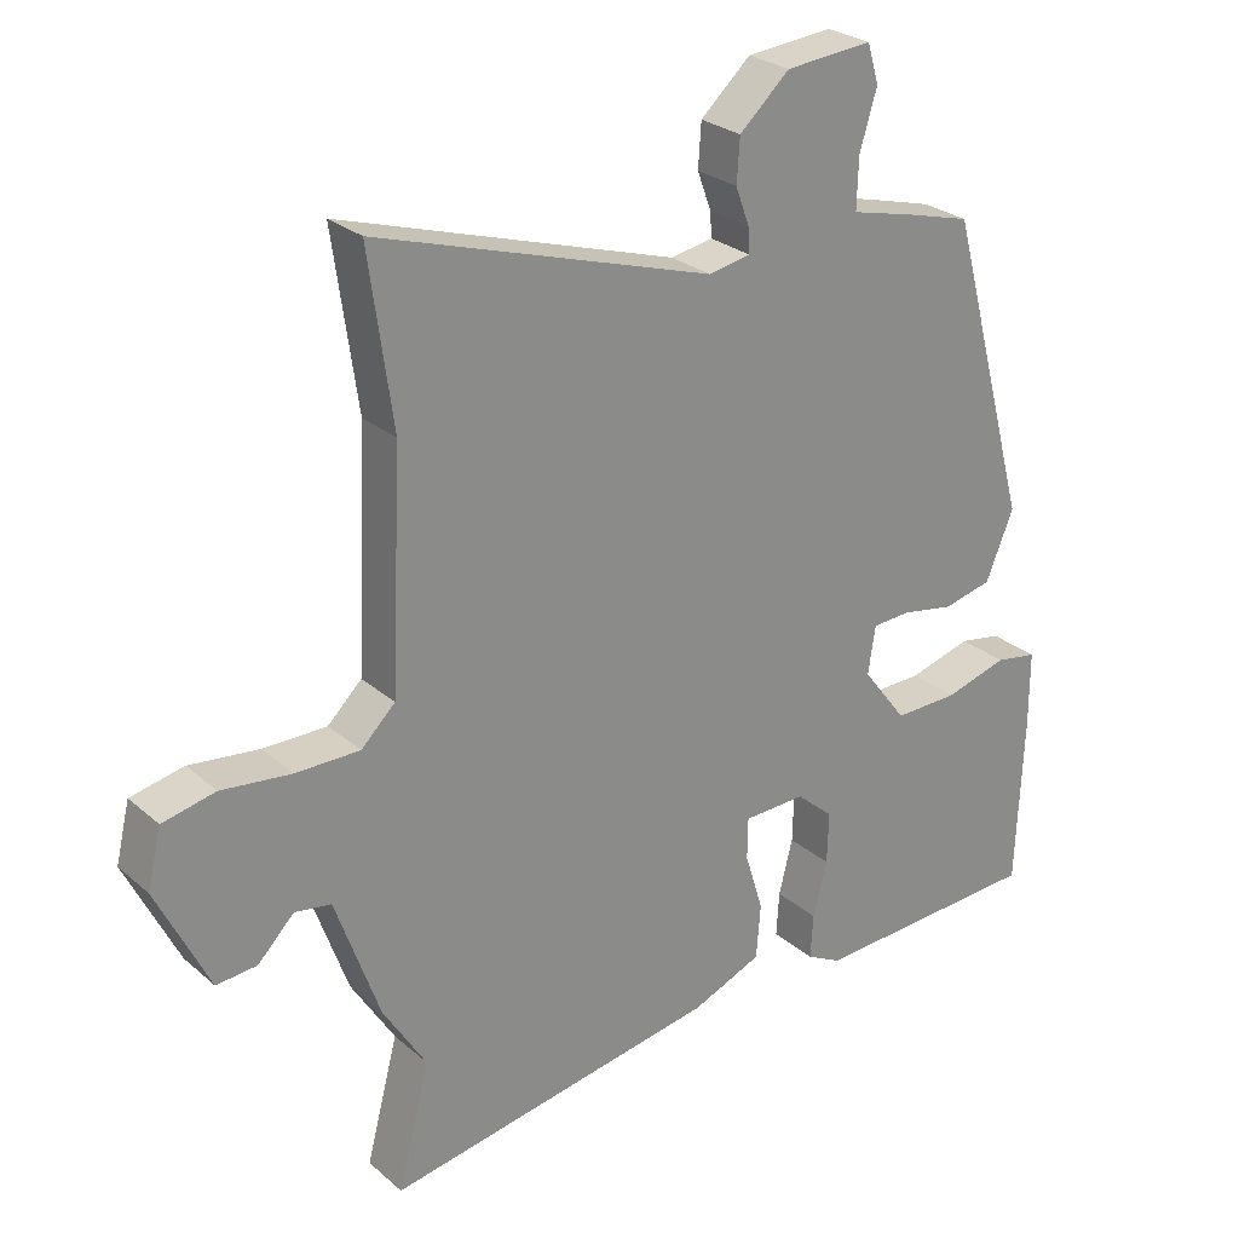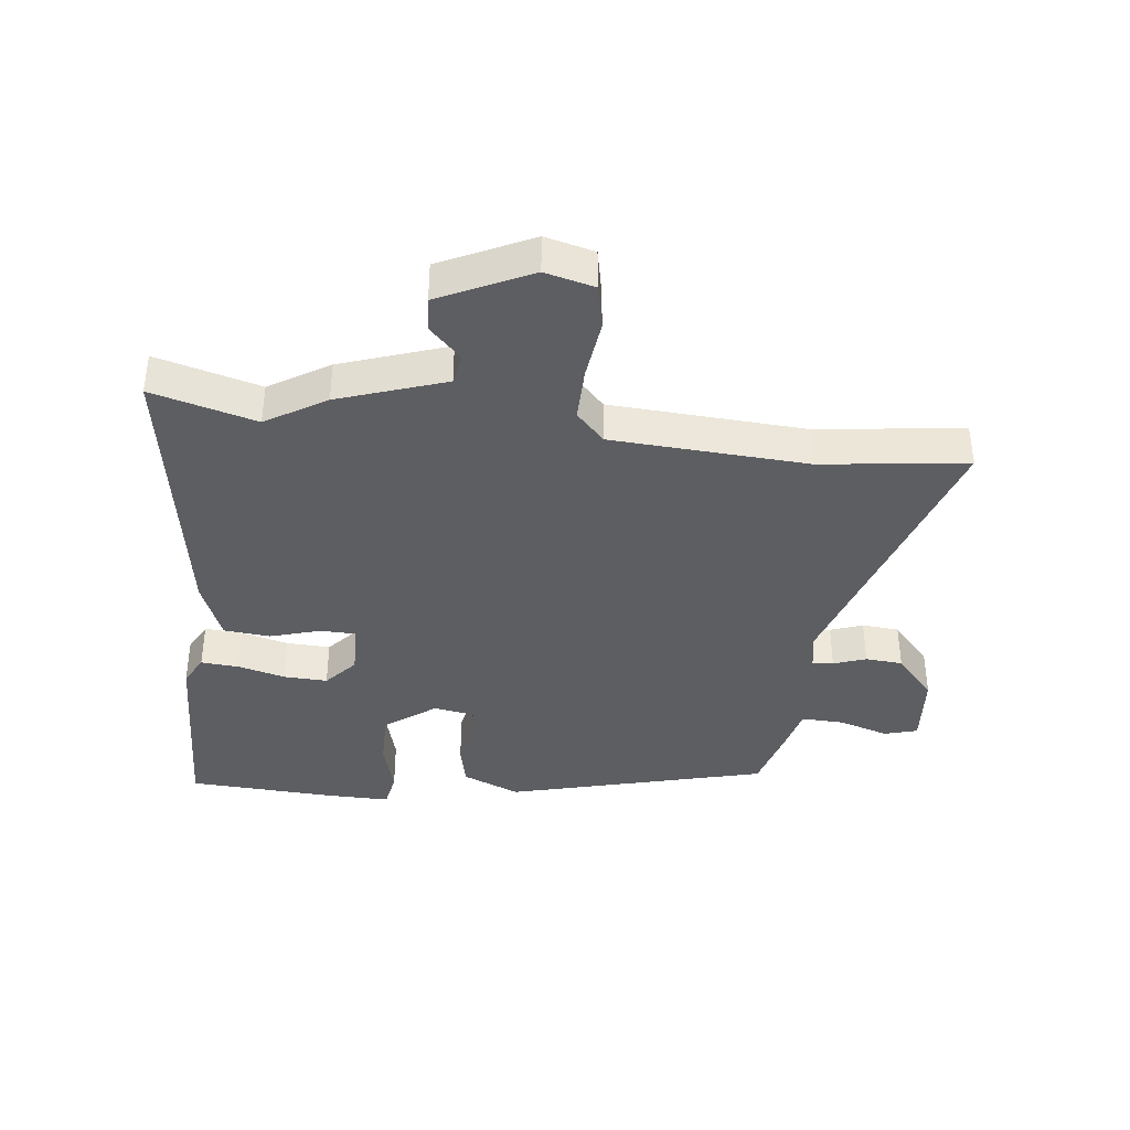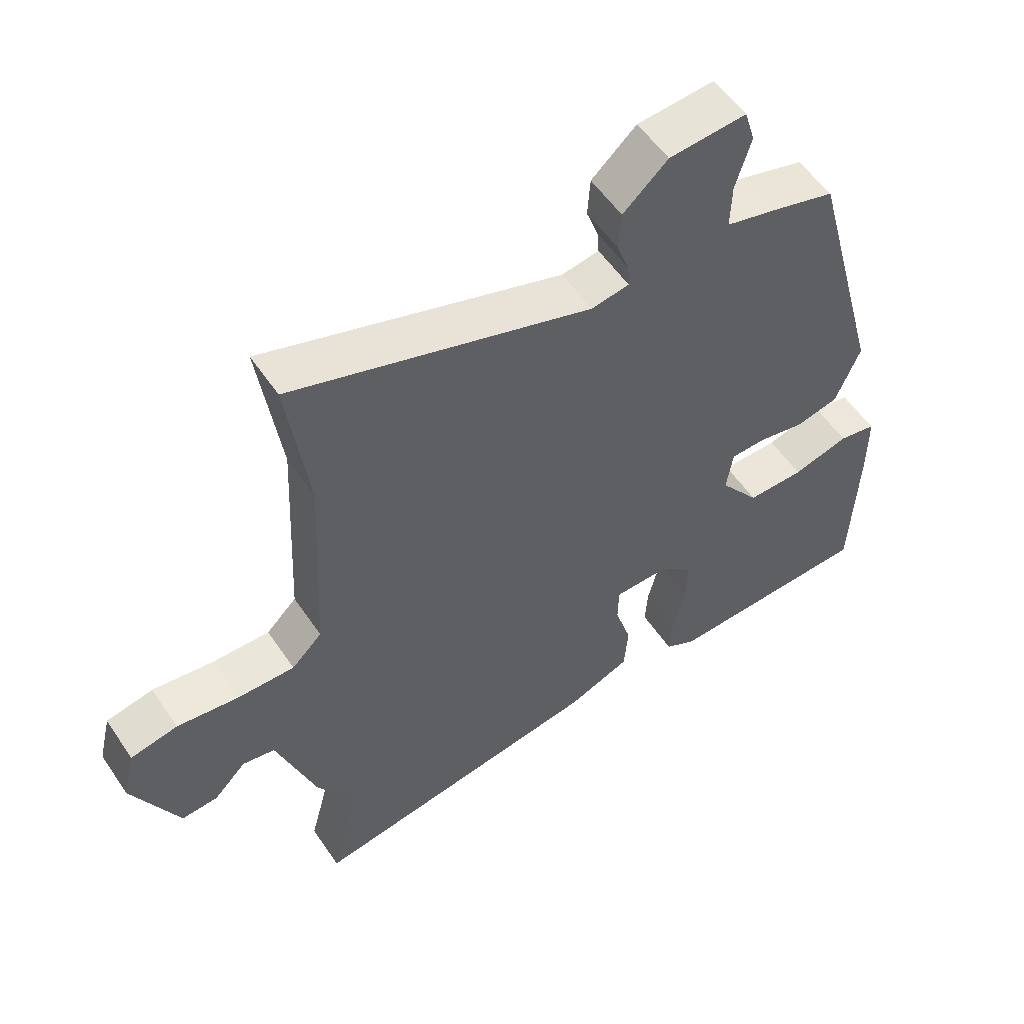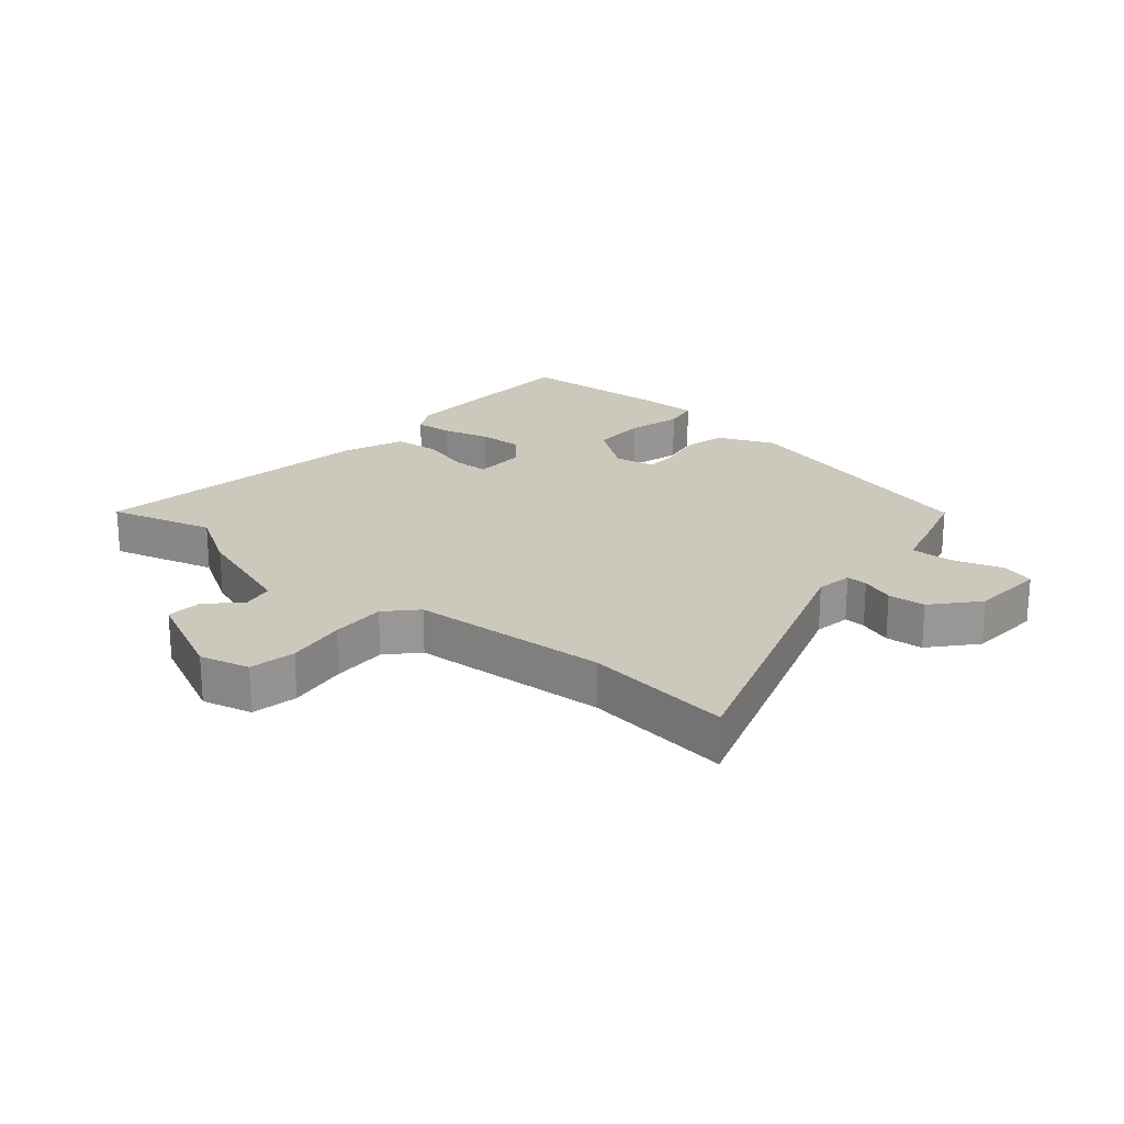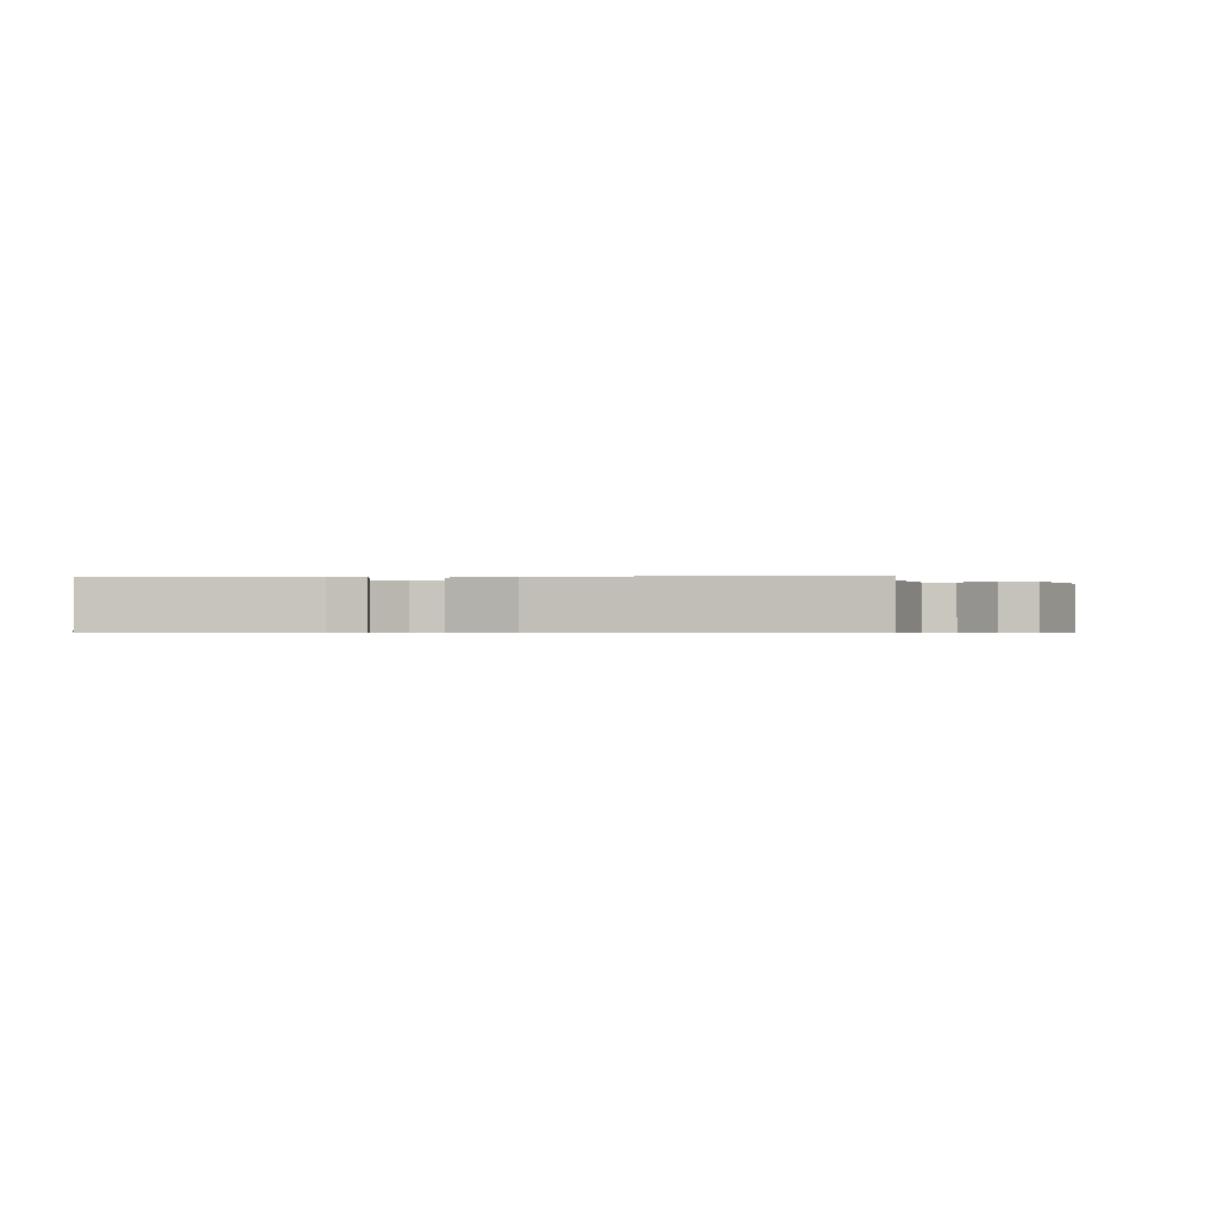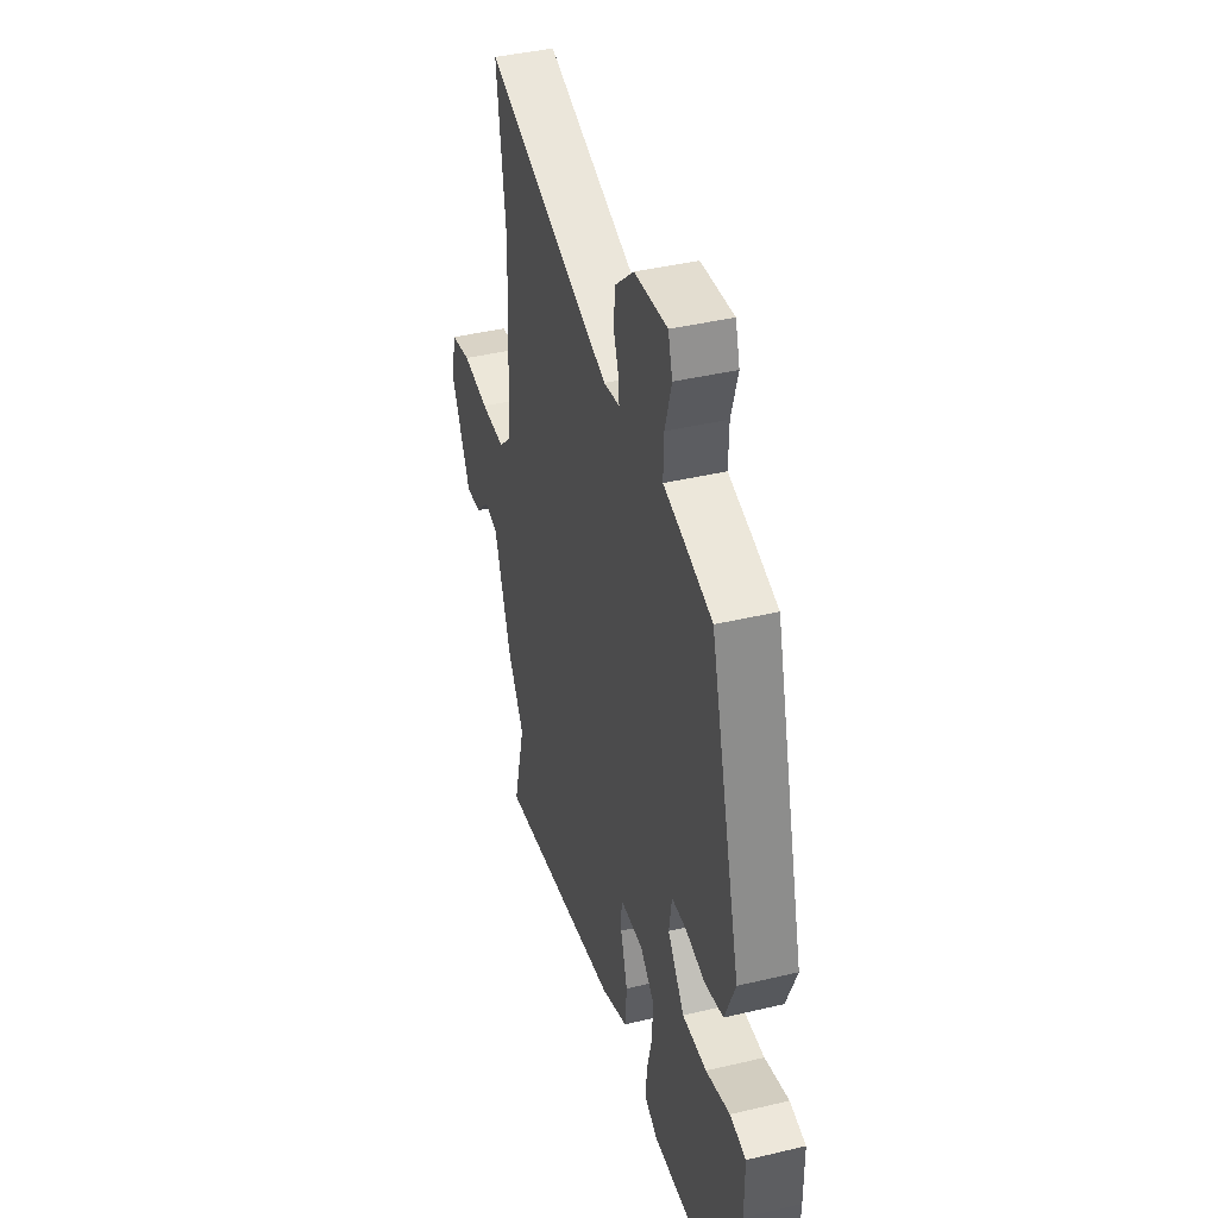
<metadata>
{"format":"obj","ext":"obj","renderer":"f3d","projection":"perspective","resolution":1024,"background":"white","views":[{"elev":26.5,"azim":-37.1,"up":"+Z"},{"elev":-38.8,"azim":-97.3,"up":"+Y"},{"elev":54.7,"azim":-33.4,"up":"+Z"},{"elev":22.1,"azim":-50.8,"up":"+Y"},{"elev":-0.5,"azim":-178.8,"up":"+Y"},{"elev":41.2,"azim":73.9,"up":"+Z"}]}
</metadata>
<code>
v 0.494 0.07 -0.501
v 0.176 0.07 -0.517
v 0.128 0.07 -0.492
v 0.132 0.07 -0.431
v 0.151 0.07 -0.355
v 0.153 0.07 -0.284
v 0.102 0.07 -0.24
v 0.017 0.07 -0.243
v 0.016 0.07 -0.3
v 0.041 0.07 -0.381
v 0.035 0.07 -0.456
v -0.061 0.07 -0.496
v -0.52 0.07 -0.576
v -0.476 0.07 -0.407
v -0.536 0.07 -0.311
v -0.597 0.07 -0.139
v -0.647 0.07 -0.131
v -0.697 0.07 -0.182
v -0.753 0.07 -0.187
v -0.825 0.07 -0.04
v -0.806 0.07 0.04
v -0.733 0.07 0.056
v -0.637 0.07 0.045
v -0.549 0.07 0.045
v -0.502 0.07 0.091
v -0.487 0.07 0.408
v -0.52 0.07 0.643
v -0.058 0.07 0.5
v 0 0.07 0.511
v -0.002 0.07 0.545
v -0.021 0.07 0.597
v -0.017 0.07 0.657
v 0.052 0.07 0.72
v 0.171 0.07 0.731
v 0.187 0.07 0.678
v 0.163 0.07 0.598
v 0.161 0.07 0.529
v 0.244 0.07 0.509
v 0.337 0.07 0.484
v 0.45 0.07 0.067
v 0.412 0.07 -0.026
v 0.345 0.07 -0.042
v 0.273 0.07 -0.029
v 0.22 0.07 -0.032
v 0.21 0.07 -0.098
v 0.271 0.07 -0.178
v 0.359 0.07 -0.176
v 0.446 0.07 -0.151
v 0.504 0.07 -0.161
v 0.504 0.07 -0.264
v 0.494 0 -0.501
v 0.176 0 -0.517
v 0.128 0 -0.492
v 0.132 0 -0.431
v 0.151 0 -0.355
v 0.153 0 -0.284
v 0.102 0 -0.24
v 0.017 0 -0.243
v 0.016 0 -0.3
v 0.041 0 -0.381
v 0.035 0 -0.456
v -0.061 0 -0.496
v -0.52 0 -0.576
v -0.476 0 -0.407
v -0.536 0 -0.311
v -0.597 0 -0.139
v -0.647 0 -0.131
v -0.697 0 -0.182
v -0.753 0 -0.187
v -0.825 0 -0.04
v -0.806 0 0.04
v -0.733 0 0.056
v -0.637 0 0.045
v -0.549 0 0.045
v -0.502 0 0.091
v -0.487 0 0.408
v -0.52 0 0.643
v -0.058 0 0.5
v 0 0 0.511
v -0.002 0 0.545
v -0.021 0 0.597
v -0.017 0 0.657
v 0.052 0 0.72
v 0.171 0 0.731
v 0.187 0 0.678
v 0.163 0 0.598
v 0.161 0 0.529
v 0.244 0 0.509
v 0.337 0 0.484
v 0.45 0 0.067
v 0.412 0 -0.026
v 0.345 0 -0.042
v 0.273 0 -0.029
v 0.22 0 -0.032
v 0.21 0 -0.098
v 0.271 0 -0.178
v 0.359 0 -0.176
v 0.446 0 -0.151
v 0.504 0 -0.161
v 0.504 0 -0.264
f 3 4 5
f 2 3 5
f 1 2 5
f 50 1 5
f 49 50 5
f 48 49 5
f 47 48 5
f 46 47 5 6
f 45 46 6 7
f 44 45 7 8
f 41 42 43
f 40 41 43
f 39 40 43
f 38 39 43
f 37 38 43
f 37 43 44
f 34 35 36
f 33 34 36
f 32 33 36
f 31 32 36
f 30 31 36
f 29 30 36 37
f 37 44 8
f 29 37 8
f 28 29 8
f 21 22 23
f 20 21 23
f 19 20 23
f 18 19 23
f 17 18 23
f 16 17 23 24
f 16 24 25
f 15 16 25
f 14 15 25
f 12 13 14
f 11 12 14
f 10 11 14
f 9 10 14
f 28 8 9
f 27 28 9
f 26 27 9
f 9 14 25 26
f 55 54 53
f 55 53 52
f 55 52 51
f 55 51 100
f 55 100 99
f 55 99 98
f 55 98 97
f 56 55 97 96
f 57 56 96 95
f 58 57 95 94
f 93 92 91
f 93 91 90
f 93 90 89
f 93 89 88
f 93 88 87
f 94 93 87
f 86 85 84
f 86 84 83
f 86 83 82
f 86 82 81
f 86 81 80
f 87 86 80 79
f 58 94 87
f 58 87 79
f 58 79 78
f 73 72 71
f 73 71 70
f 73 70 69
f 73 69 68
f 73 68 67
f 74 73 67 66
f 75 74 66
f 75 66 65
f 75 65 64
f 64 63 62
f 64 62 61
f 64 61 60
f 64 60 59
f 59 58 78
f 59 78 77
f 59 77 76
f 76 75 64 59
f 1 51 52 2
f 2 52 53 3
f 3 53 54 4
f 4 54 55 5
f 5 55 56 6
f 6 56 57 7
f 7 57 58 8
f 8 58 59 9
f 9 59 60 10
f 10 60 61 11
f 11 61 62 12
f 12 62 63 13
f 13 63 64 14
f 14 64 65 15
f 15 65 66 16
f 16 66 67 17
f 17 67 68 18
f 18 68 69 19
f 19 69 70 20
f 20 70 71 21
f 21 71 72 22
f 22 72 73 23
f 23 73 74 24
f 24 74 75 25
f 25 75 76 26
f 26 76 77 27
f 27 77 78 28
f 28 78 79 29
f 29 79 80 30
f 30 80 81 31
f 31 81 82 32
f 32 82 83 33
f 33 83 84 34
f 34 84 85 35
f 35 85 86 36
f 36 86 87 37
f 37 87 88 38
f 38 88 89 39
f 39 89 90 40
f 40 90 91 41
f 41 91 92 42
f 42 92 93 43
f 43 93 94 44
f 44 94 95 45
f 45 95 96 46
f 46 96 97 47
f 47 97 98 48
f 48 98 99 49
f 49 99 100 50
f 50 100 51 1

</code>
